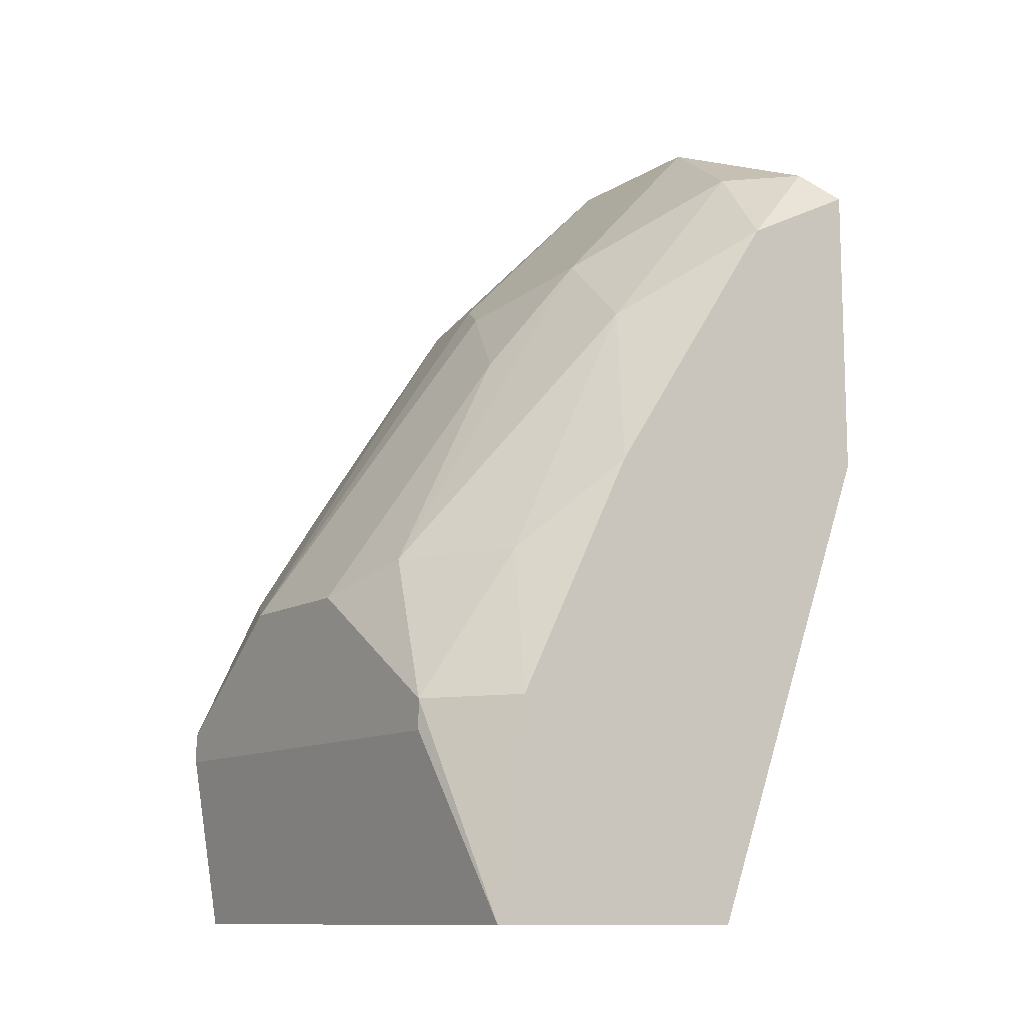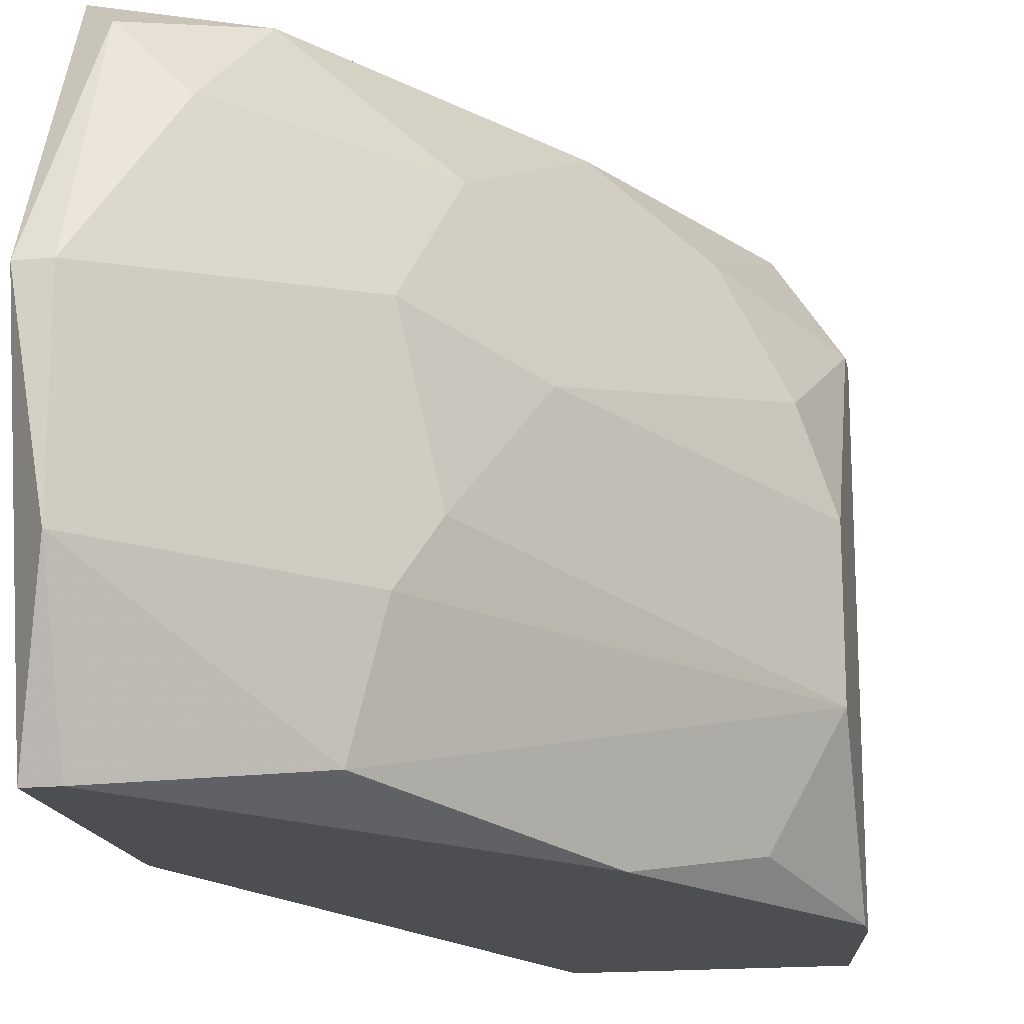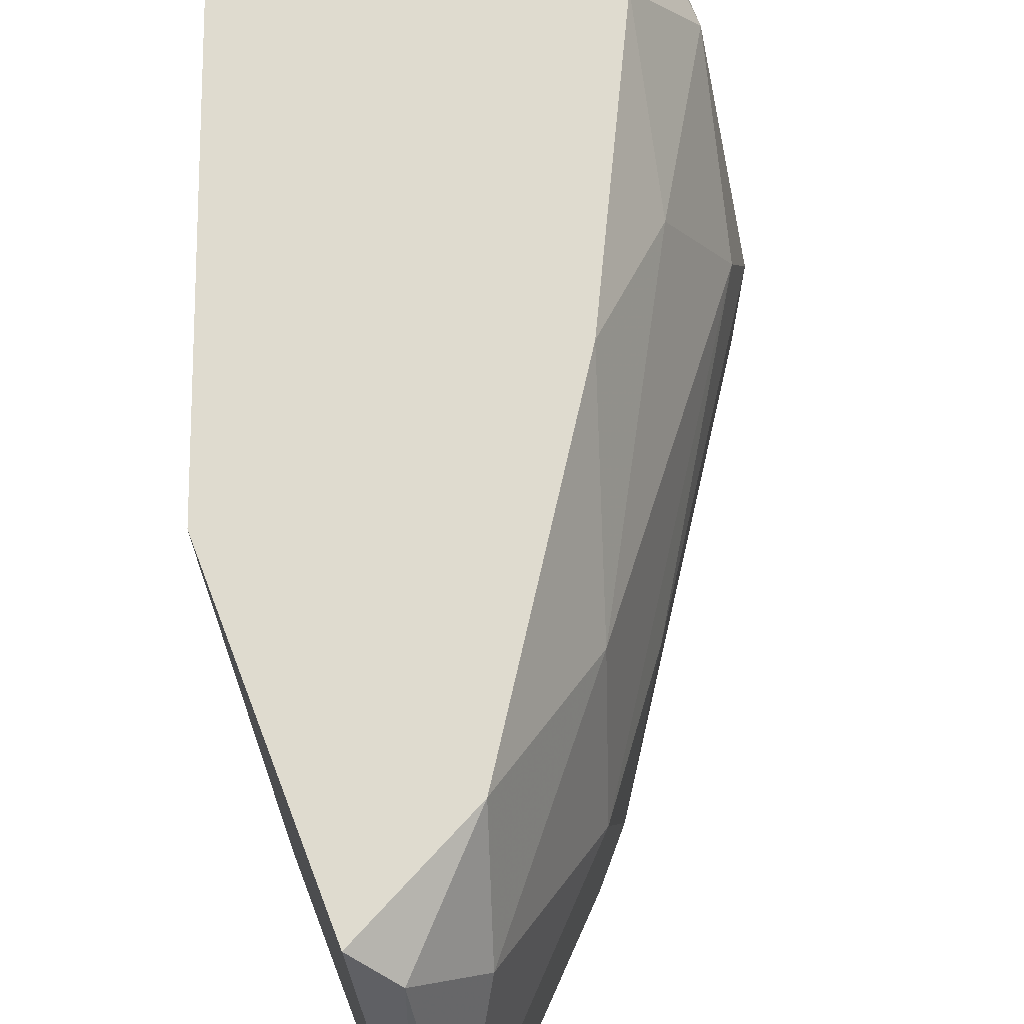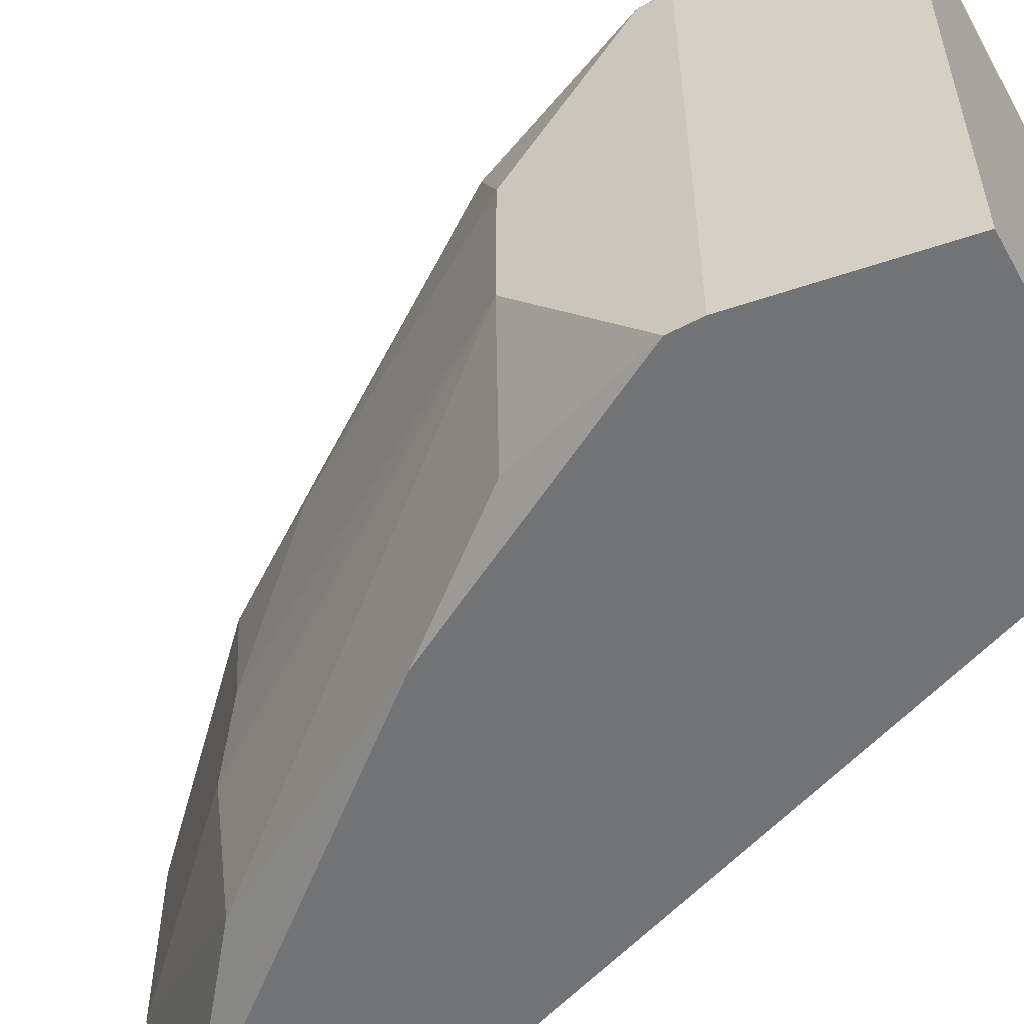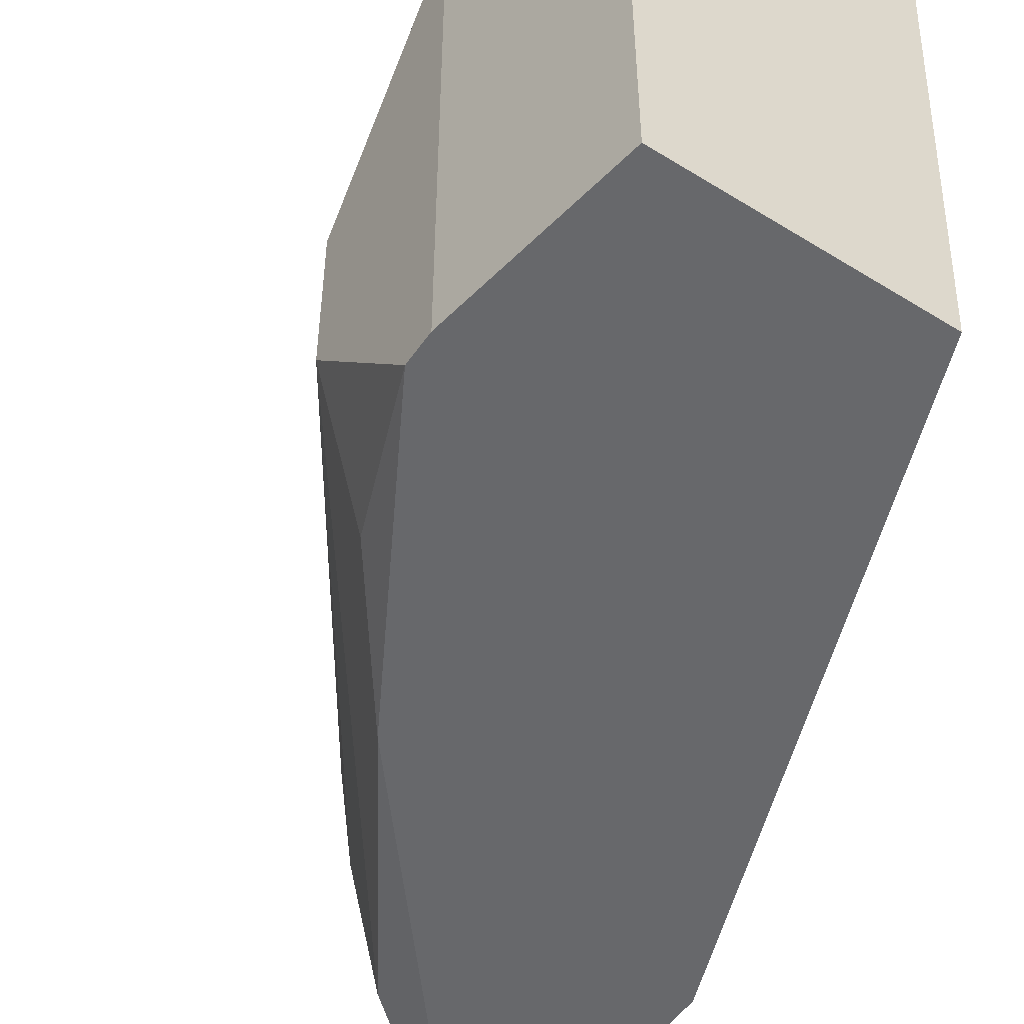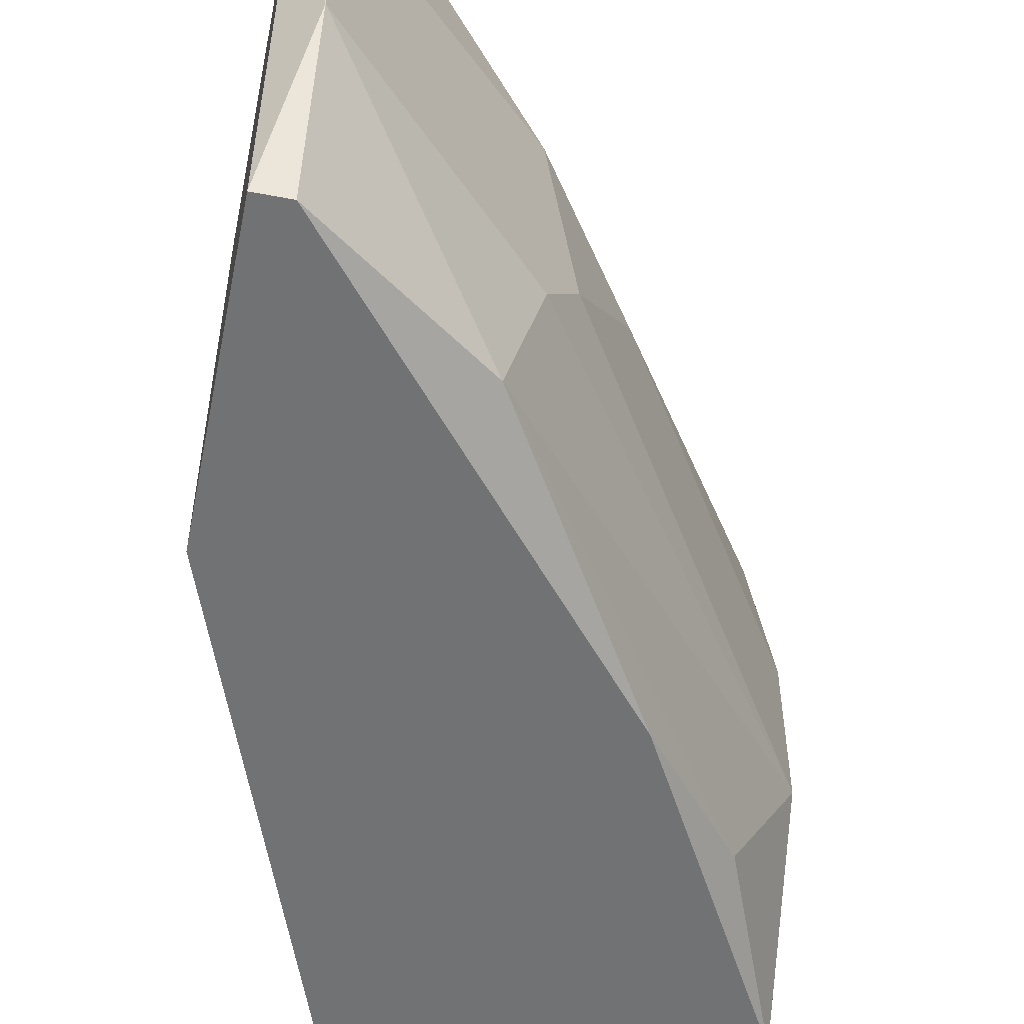
<metadata>
{"format":"obj","ext":"obj","renderer":"f3d","projection":"perspective","resolution":1024,"background":"white","views":[{"elev":-11.4,"azim":145.7,"up":"+Z"},{"elev":-17.2,"azim":10.8,"up":"+Y"},{"elev":70.4,"azim":-20.9,"up":"+Y"},{"elev":-55.8,"azim":118.9,"up":"+Y"},{"elev":-52.5,"azim":146.2,"up":"+Y"},{"elev":-55.5,"azim":-11.3,"up":"+Y"}]}
</metadata>
<code>
v 0.008512 -0.001656 0.04249
v 0.008512 -0.004664 0.04009
v 0.008512 -0.004664 0.03949
v 0.008512 0.00496 0.04009
v 0.008512 0.00496 0.03949
v 0.008512 0.001351 0.04249
v -0.001113 -0.004664 0.05272
v -0.001113 -0.004664 0.04731
v -0.001113 0.006164 0.0455
v -0.001113 0.001953 0.05392
v -0.001113 0.006766 0.0455
v -0.001113 0.006766 0.05151
v 0.000692 0.00496 0.05212
v 0.0037 -0.000452 0.04971
v 0.0037 0.00496 0.04851
v -0.000511 -0.001656 0.05392
v -0.000511 -0.004664 0.05272
v -0.000511 0.006164 0.05212
v -0.000511 0.001953 0.05392
v 0.002497 -0.004062 0.05031
v 0.002497 0.005562 0.03588
v 0.002497 0.006766 0.03588
v 0.007909 -0.004664 0.03588
v 0.007909 0.003155 0.0431
v 0.007909 0.006766 0.03588
v 0.001294 0.006766 0.05031
v 0.003099 0.002555 0.05031
v 0.003099 -0.001656 0.05031
v 0.003099 -0.004664 0.03588
v 0.005503 -0.004664 0.0455
v 0.007308 -0.004062 0.0431
v 0.007308 0.006766 0.04009
v 0.004902 0.001953 0.04791
v 0.004902 0.006766 0.0449
v 0.006707 0.005562 0.0431
f 20 30 31
f 7 29 2
f 29 21 25
f 12 25 11
f 7 12 11
f 7 11 8
f 29 7 8
f 2 29 23
f 25 5 23
f 29 25 23
f 2 5 1
f 25 12 34
f 25 21 22
f 11 25 22
f 21 11 22
f 34 12 26
f 27 19 14
f 14 19 16
f 7 2 30
f 27 24 15
f 34 26 15
f 15 26 13
f 19 27 13
f 27 15 13
f 12 7 10
f 7 16 10
f 16 19 10
f 25 34 32
f 1 5 6
f 14 1 6
f 16 7 17
f 20 16 17
f 7 30 17
f 30 20 17
f 21 29 9
f 11 21 9
f 8 11 9
f 29 8 9
f 5 25 4
f 25 32 4
f 6 5 4
f 24 6 4
f 26 12 18
f 13 26 18
f 19 13 18
f 12 10 18
f 10 19 18
f 20 1 28
f 1 14 28
f 16 20 28
f 14 16 28
f 15 24 35
f 34 15 35
f 32 34 35
f 24 4 35
f 4 32 35
f 24 27 33
f 27 14 33
f 6 24 33
f 14 6 33
f 5 2 3
f 2 23 3
f 23 5 3
f 2 1 31
f 1 20 31
f 30 2 31

</code>
